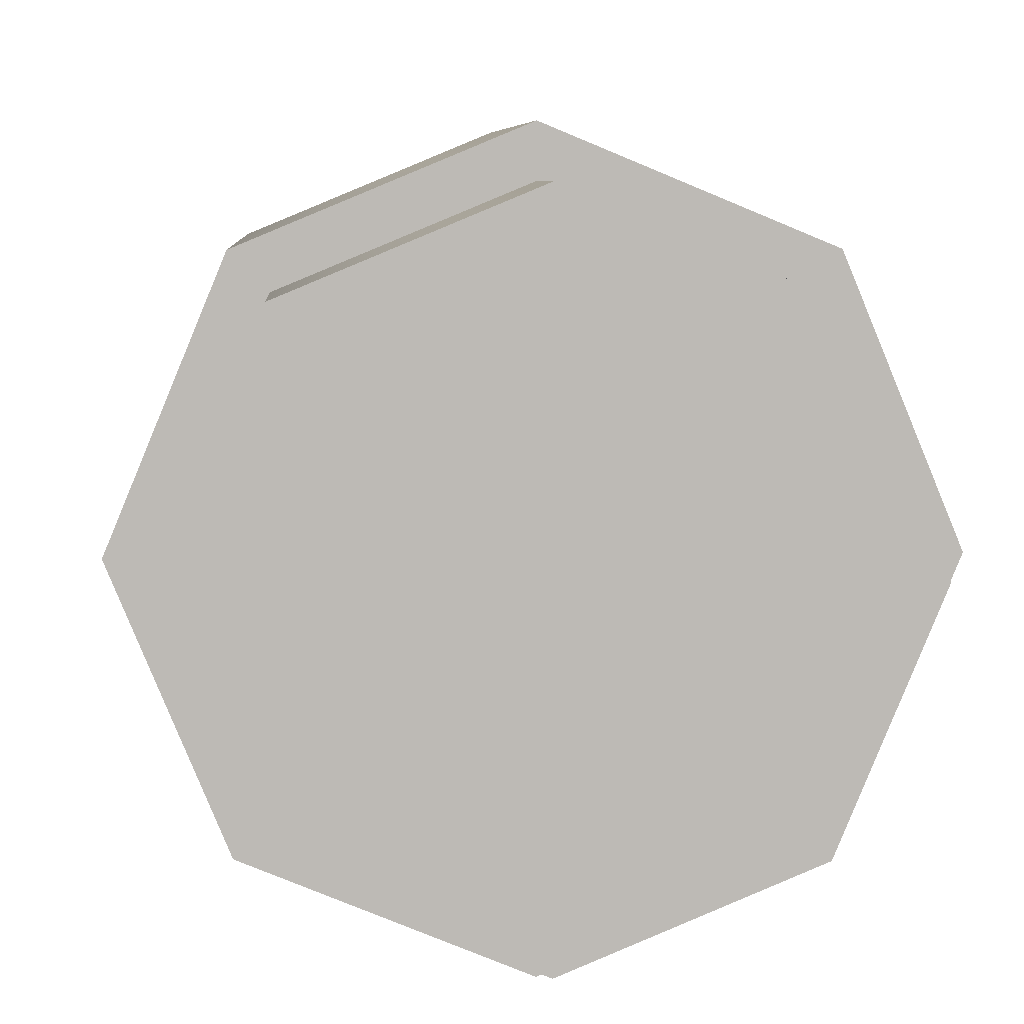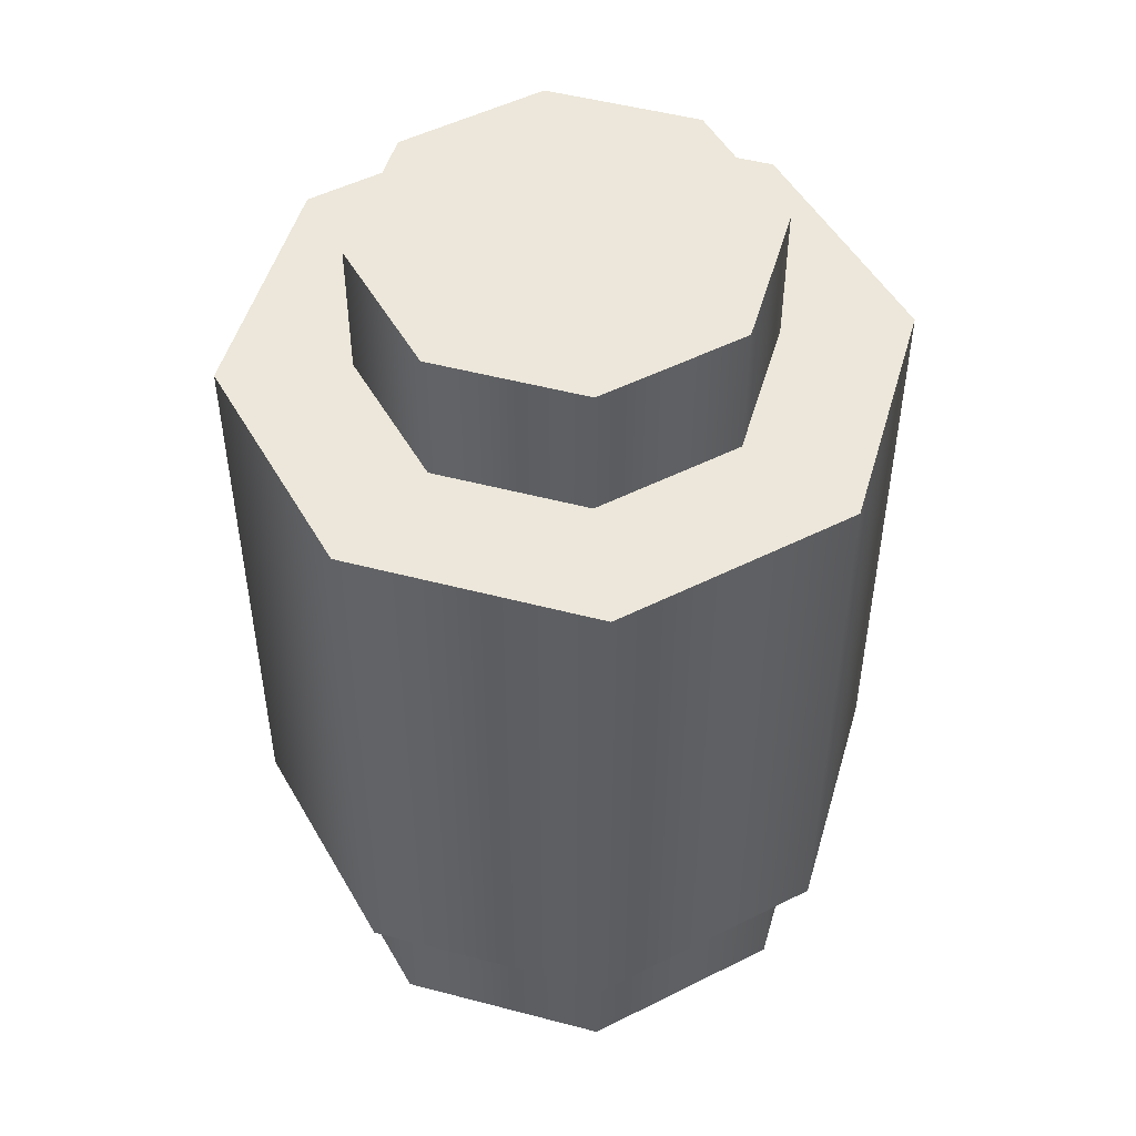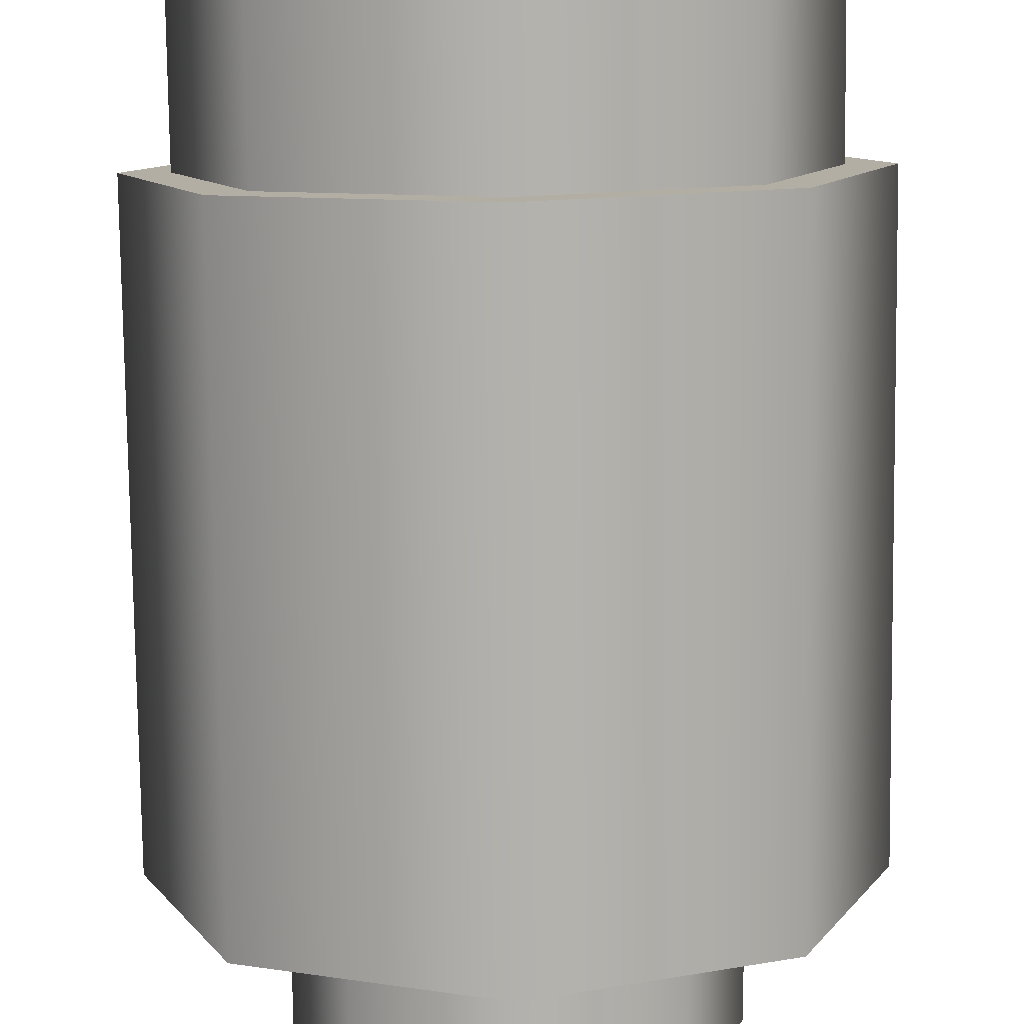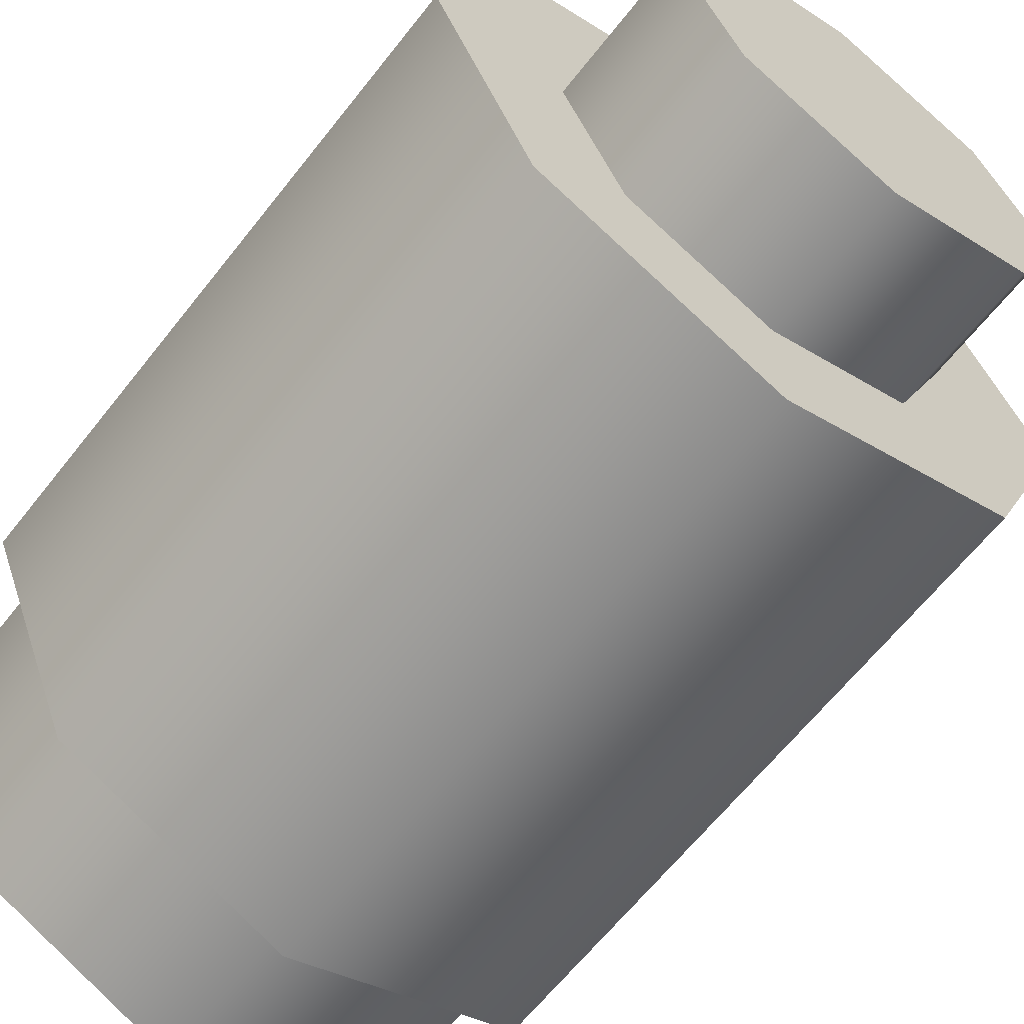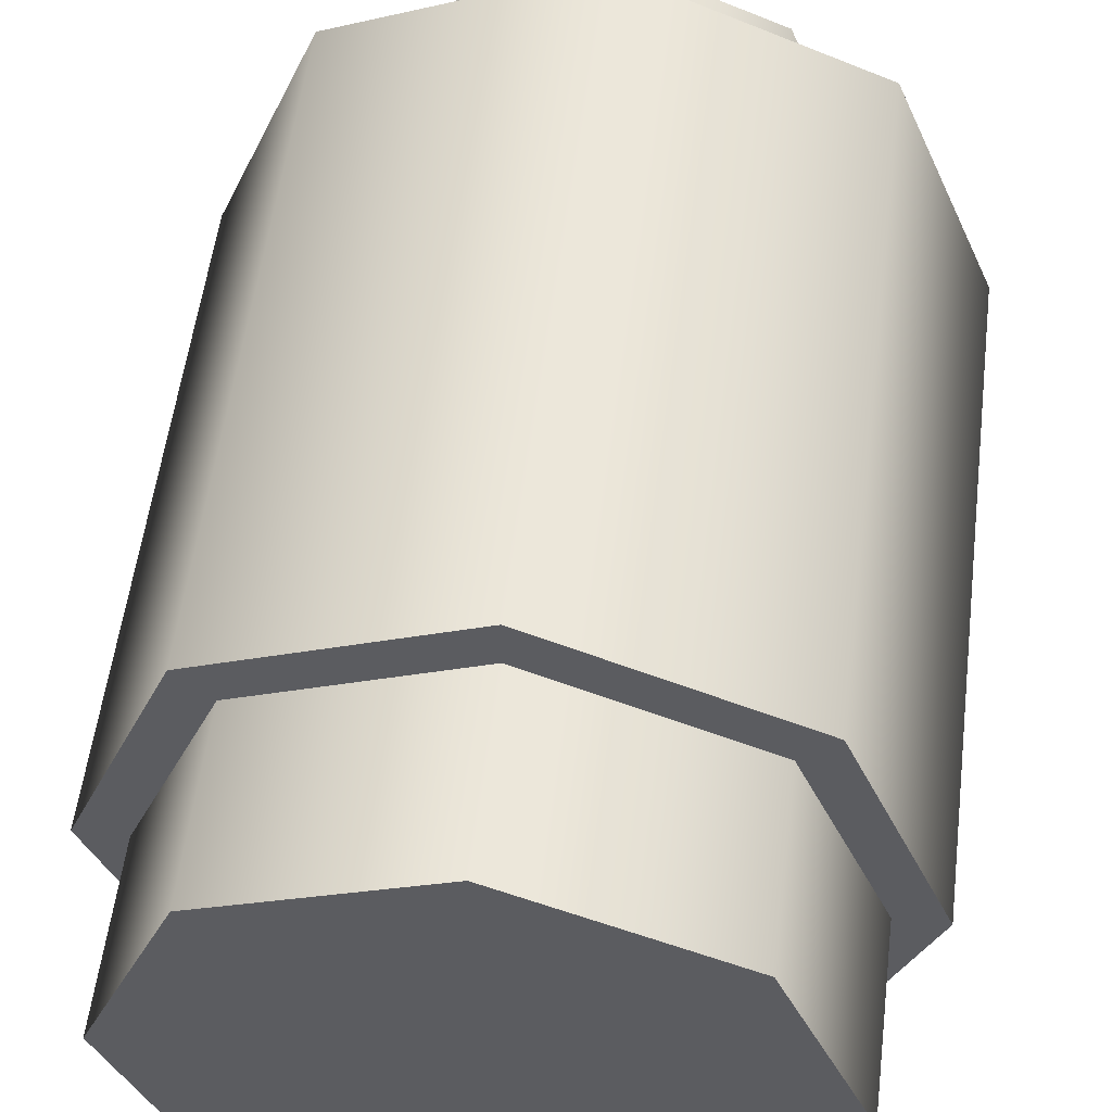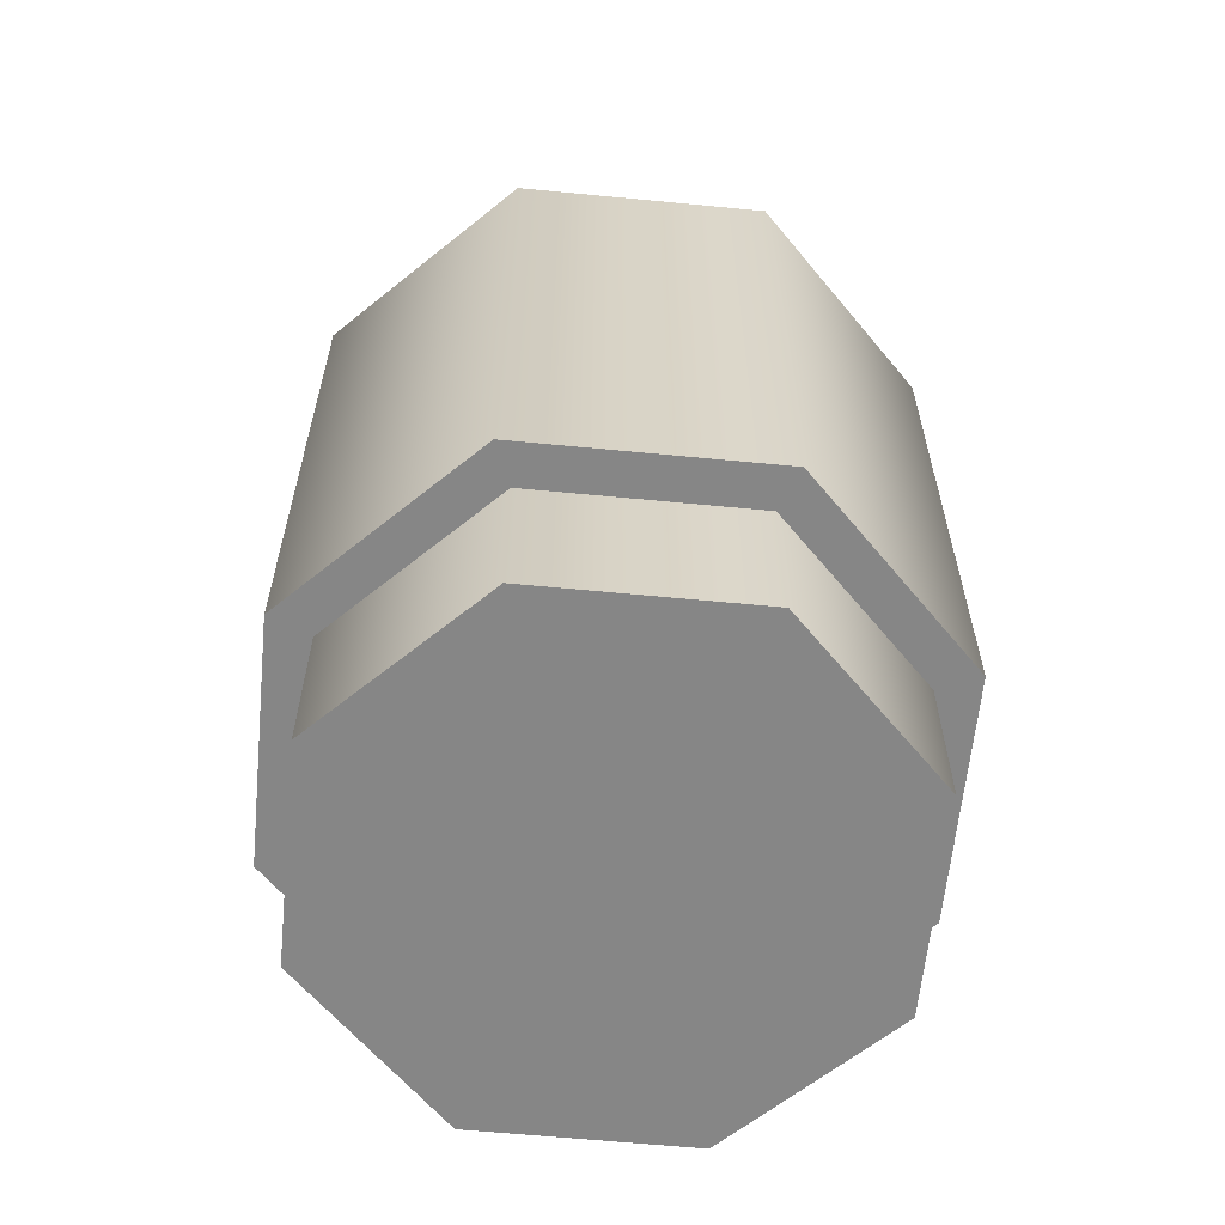
<metadata>
{"format":"obj","ext":"obj","renderer":"f3d","projection":"perspective","resolution":1024,"background":"white","views":[{"elev":6.5,"azim":-3.6,"up":"+Z"},{"elev":50.3,"azim":-141.4,"up":"+Y"},{"elev":-79.0,"azim":0.7,"up":"+Z"},{"elev":-63.7,"azim":141.9,"up":"+Z"},{"elev":54.2,"azim":7.0,"up":"+Z"},{"elev":-62.0,"azim":-118.1,"up":"+Y"}]}
</metadata>
<code>
g Legoheart_connect
v 0 -0.06494 0.06952
v 0.04916 0.06546 0.04916
v 0.04916 -0.06494 0.04916
v 0 0.06546 0.06952
v -0.04916 -0.06494 0.04916
v -0.04916 0.06546 0.04916
v -0.06952 -0.06494 0
v -0.06952 0.06546 0
v -0.04916 -0.06494 -0.04916
v -0.04916 0.06546 -0.04916
v 0 -0.06494 -0.06952
v 0 0.06546 -0.06952
v 0.04916 -0.06494 -0.04916
v 0.04916 0.06546 -0.04916
v 0.06952 -0.06494 0
v 0.06952 0.06546 0
v 0.04916 -0.06494 0.04916
v 0.04916 0.06546 0.04916
v 0.04243 -0.06494 0.04243
v 0.04243 -0.1005 0.04243
v 0 -0.1005 0.06
v 0 -0.06494 0.06
v -0.04243 -0.1005 0.04243
v -0.04243 -0.06494 0.04243
v -0.06 -0.1005 -1.192e-09
v -0.06 -0.06494 -1.192e-09
v -0.04243 -0.1005 -0.04243
v -0.04243 -0.06494 -0.04243
v 0 -0.1005 -0.06
v 0 -0.06494 -0.06
v 0.04243 -0.1005 -0.04243
v 0.04243 -0.06494 -0.04243
v 0.06 -0.1005 -1.192e-09
v 0.06 -0.06494 -1.192e-09
v 0.04243 -0.1005 0.04243
v 0.04243 -0.06494 0.04243
v -9.537e-09 0.06546 0.04239
v 0.02997 0.09532 0.02997
v 0.02997 0.06546 0.02997
v -9.537e-09 0.09532 0.04239
v -0.02997 0.06546 0.02997
v -0.02997 0.09532 0.02997
v -0.04239 0.06546 -1.192e-09
v -0.04239 0.09532 -1.192e-09
v -0.02997 0.06546 -0.02997
v -0.02997 0.09532 -0.02997
v -9.537e-09 0.06546 -0.04239
v -9.537e-09 0.09532 -0.04239
v 0.02997 0.06546 -0.02997
v 0.02997 0.09532 -0.02997
v 0.04239 0.06546 -1.192e-09
v 0.04239 0.09532 -1.192e-09
v 0.02997 0.06546 0.02997
v 0.02997 0.09532 0.02997
v 0 -0.1005 -0.06
v -0.04243 -0.1005 -0.04243
v -9.537e-09 -0.1005 -1.192e-09
v 0.04243 -0.1005 -0.04243
v -0.06 -0.1005 -1.192e-09
v 0.06 -0.1005 -1.192e-09
v -0.04243 -0.1005 0.04243
v 0.04243 -0.1005 0.04243
v 0 -0.1005 0.06
v -0.02997 0.09532 0.02997
v -0.04239 0.09532 -1.192e-09
v 0 0.09532 -1.192e-09
v -9.537e-09 0.09532 0.04239
v -0.02997 0.09532 -0.02997
v 0.02997 0.09532 0.02997
v -9.537e-09 0.09532 -0.04239
v 0.04239 0.09532 -1.192e-09
v 0.02997 0.09532 -0.02997
v 0 -0.06494 -0.06952
v 0 -0.06494 -0.06
v 0.04243 -0.06494 -0.04243
v -0.04916 -0.06494 -0.04916
v 0.04916 -0.06494 -0.04916
v -0.04243 -0.06494 -0.04243
v 0.06 -0.06494 -1.192e-09
v -0.06952 -0.06494 0
v 0.06952 -0.06494 0
v -0.06 -0.06494 -1.192e-09
v 0.04243 -0.06494 0.04243
v -0.04916 -0.06494 0.04916
v 0.04916 -0.06494 0.04916
v -0.04243 -0.06494 0.04243
v 0 -0.06494 0.06
v 0 -0.06494 0.06952
v 0.06952 0.06546 0
v 0.04239 0.06546 -1.192e-09
v 0.02997 0.06546 -0.02997
v 0.04916 0.06546 -0.04916
v 0.04916 0.06546 0.04916
v -9.537e-09 0.06546 -0.04239
v 0.02997 0.06546 0.02997
v 0 0.06546 -0.06952
v 0 0.06546 0.06952
v -0.02997 0.06546 -0.02997
v -9.537e-09 0.06546 0.04239
v -0.04916 0.06546 -0.04916
v -0.04916 0.06546 0.04916
v -0.04239 0.06546 -1.192e-09
v -0.02997 0.06546 0.02997
v -0.06952 0.06546 0
g Legoheart_connect_0
f 3 2 1
f 2 4 1
f 1 4 5
f 4 6 5
f 5 6 7
f 6 8 7
f 7 8 9
f 8 10 9
f 9 10 11
f 10 12 11
f 11 12 13
f 12 14 13
f 13 14 15
f 14 16 15
f 15 16 17
f 16 18 17
f 21 20 19
f 22 21 19
f 23 21 22
f 24 23 22
f 25 23 24
f 26 25 24
f 27 25 26
f 28 27 26
f 29 27 28
f 30 29 28
f 31 29 30
f 32 31 30
f 33 31 32
f 34 33 32
f 35 33 34
f 36 35 34
f 39 38 37
f 38 40 37
f 37 40 41
f 40 42 41
f 41 42 43
f 42 44 43
f 43 44 45
f 44 46 45
f 45 46 47
f 46 48 47
f 47 48 49
f 48 50 49
f 49 50 51
f 50 52 51
f 51 52 53
f 52 54 53
f 57 56 55
f 57 55 58
f 59 56 57
f 57 58 60
f 61 59 57
f 57 60 62
f 63 61 57
f 63 57 62
f 66 65 64
f 66 64 67
f 68 65 66
f 66 67 69
f 70 68 66
f 66 69 71
f 72 70 66
f 72 66 71
f 75 74 73
f 73 74 76
f 77 75 73
f 74 78 76
f 79 75 77
f 76 78 80
f 81 79 77
f 78 82 80
f 83 79 81
f 80 82 84
f 85 83 81
f 82 86 84
f 87 83 85
f 84 86 88
f 88 87 85
f 86 87 88
f 91 90 89
f 92 91 89
f 89 90 93
f 94 91 92
f 90 95 93
f 96 94 92
f 93 95 97
f 98 94 96
f 95 99 97
f 100 98 96
f 97 99 101
f 102 98 100
f 99 103 101
f 104 102 100
f 101 103 104
f 103 102 104

</code>
